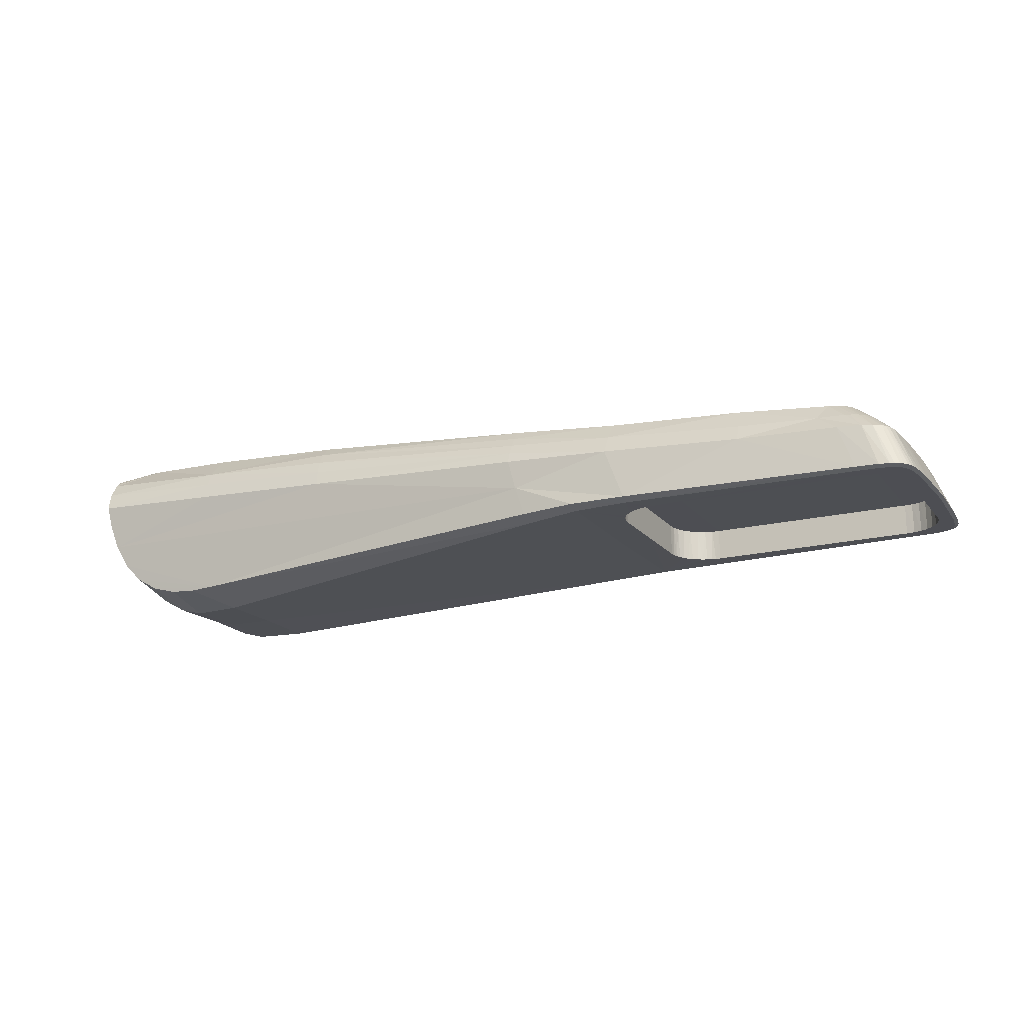
<metadata>
{"format":"obj","ext":"obj","renderer":"f3d","projection":"perspective","resolution":1024,"background":"white","views":[{"elev":-17.3,"azim":-154.8,"up":"+Z"}]}
</metadata>
<code>
o Siteco_SL_11_micro_Glas
v -0.3656 -0.06298 -0.03005
v -0.5111 -0.06724 -0.03005
v -0.3703 0.0653 -0.03005
v -0.5159 0.0667 -0.03005
v -0.358 0.05529 -0.03005
v -0.5368 -0.04584 -0.03005
v -0.5254 -0.06298 -0.03005
v -0.5368 0.04573 -0.03005
v -0.3537 0.04097 -0.03005
v -0.3542 -0.04584 -0.03005
v -0.3751 -0.06681 -0.03005
v -0.5254 0.06287 -0.03005
v -0.358 -0.0554 -0.03005
v -0.533 0.05529 -0.03005
v -0.533 -0.0554 -0.03005
v -0.3799 0.06713 -0.03005
v -0.5159 -0.06681 -0.03005
v -0.5207 0.0653 -0.03005
v -0.3556 0.0506 -0.03005
v -0.3556 -0.05071 -0.03005
v -0.5296 0.05947 -0.03005
v -0.3703 -0.06541 -0.03005
v -0.3799 -0.06724 -0.03005
v -0.5354 0.0506 -0.03005
v -0.5354 -0.05071 -0.03005
v -0.5296 -0.05958 -0.03005
v -0.3656 0.06287 -0.03005
v -0.3542 0.04573 -0.03005
v -0.3614 -0.05958 -0.03005
v -0.3614 0.05947 -0.03005
v -0.5207 -0.06541 -0.03005
v -0.3751 0.0667 -0.03005
v -0.5111 0.06713 -0.03005
v -0.5373 0.04097 -0.03005
v -0.5373 -0.04108 -0.03005
v -0.3537 -0.04108 -0.03005
f 16 2 33
f 23 2 9
f 34 2 35
f 28 2 32
f 21 2 14
f 36 1 9
f 18 2 12
f 22 11 9
f 15 2 26
f 19 28 32
f 13 1 20
f 24 2 8
f 6 2 25
f 3 19 32
f 7 2 31
f 4 2 18
f 5 19 3
f 20 1 10
f 12 2 21
f 1 22 9
f 11 23 9
f 14 2 24
f 25 2 15
f 26 2 7
f 27 5 3
f 9 2 28
f 29 1 13
f 30 5 27
f 31 2 17
f 32 2 16
f 33 2 4
f 8 2 34
f 35 2 6
f 10 1 36
o Siteco_SL_11_micro
v -0.3712 0.06566 -0.0318
v -0.02018 0.04078 -0.05749
v -0.5222 -0.05902 0.008541
v -0.3684 -0.06448 -0.03182
v 0.04555 0.05606 0.04715
v -0.5421 0.0728 -0.02864
v 0.0455 -0.05643 0.04697
v -0.000977 -0.06973 -0.04363
v 0.04781 0 0.05473
v -0.1381 -0.07425 0.03038
v -0.1364 0.06738 0.03832
v -0.3554 0.07742 0.01481
v -0.3554 -0.07742 0.01481
v -0.521 0.06157 0.008548
v -0.5451 -0.06735 -0.02862
v 0.01323 0.07032 -0.03558
v -0.4421 0.08059 -0.000453
v -0.4384 -0.06519 0.02267
v -0.5458 0.049 -0.02994
v -0.3342 0.08095 -0.03267
v -0.04286 -0.06243 0.04427
v 0.02051 0 -0.03377
v -0.3342 -0.08095 -0.03267
v -0.0445 0.07039 0.03598
v -0.05004 -0.07131 -0.04817
v -0.5254 -0.06279 -0.0105
v -0.533 0.05529 -0.01047
v -0.3656 0.06292 -0.01179
v 0.03253 -0.07315 -0.009727
v -0.5063 -0.05601 0.01874
v -0.3703 -0.06535 -0.01177
v -0.5344 -0.0774 -0.02863
v -0.03341 0.07042 -0.04891
v -0.51 0.06847 0.008892
v -0.2881 0.08265 0.01238
v -0.2881 -0.08265 0.01238
v -0.006052 0 -0.05301
v 0.02168 0.04692 0.054
v -0.5476 3.5e-05 -0.02993
v 0.009139 -0.042 -0.04557
v -0.3548 0.04821 -0.03195
v -0.5163 0.06661 -0.03015
v 0.03253 0.07315 -0.009727
v -0.5097 -0.06849 0.008905
v -0.5078 0.05538 0.01874
v -0.3548 -0.0482 -0.03195
v -0.537 -0.0379 -0.002335
v 0.02168 -0.04692 0.054
v -0.5143 -0.07959 -0.02865
v -0.04769 -0.07954 0.01627
v -0.05173 0 -0.05711
v -0.3556 0.05065 -0.01184
v -0.5458 -0.04893 -0.02994
v -0.1413 0.08245 0.01204
v -0.3003 -0.07726 -0.03543
v -0.3003 0.07726 -0.03543
v -0.3556 -0.05065 -0.01184
v -0.5365 0.04763 -0.002318
v -0.3684 0.08144 -0.03182
v -0.004826 -0.04068 -0.05343
v -0.5369 -0.04568 -0.01045
v 0.03074 0 -0.01854
v -0.3684 -0.08144 -0.03182
v -0.533 0.05549 -0.03003
v 0.009139 0.042 -0.04557
v -0.5208 0.06528 -0.01052
v -0.04118 0.05222 0.05152
v -0.1413 -0.08245 0.01204
v 0.04277 0.07147 0.03181
v -0.4421 -0.08059 -0.000453
v -0.4384 0.06519 0.02267
v -0.05173 0.04422 -0.05745
v -0.53 -0.07154 -0.002111
v 0.04277 -0.07147 0.03181
v -0.5297 -0.05938 -0.03006
v -0.5344 0.07747 -0.02863
v 0.01323 -0.07032 -0.03558
v -0.000977 0.06973 -0.04363
v -0.4902 0.0701 0.00916
v -0.04611 0.07609 0.02665
v 0.02877 0 0.0584
v -0.3551 0.06774 0.02611
v -0.5333 0.06711 -0.002215
v -0.5113 -0.03751 0.01918
v -0.5187 -0.07622 -0.001758
v -0.3551 -0.06774 0.02611
v -0.0445 -0.07039 0.03598
v -0.5111 -0.06705 -0.01056
v -0.3624 0.06041 -0.03186
v -0.1347 -0.05865 0.04544
v -0.4952 0.06131 0.01914
v -0.1381 0.07425 0.03038
v -0.5379 3.5e-05 -0.002365
v -0.4955 -0.06029 0.01913
v 0.03051 0.04853 -0.01839
v 0.03051 -0.04853 -0.01839
v -0.5369 -0.04601 -0.03001
v -0.3538 0 -0.03196
v -0.3751 0.06675 -0.01175
v -0.525 0.07461 -0.001957
v 0.008047 0 -0.04534
v -0.4902 -0.07005 0.00916
v 0.02106 0.0447 -0.03378
v 0.02106 -0.0447 -0.03378
v -0.5143 0.07966 -0.02865
v -0.5461 0.06429 -0.02862
v -0.5351 -0.06123 -0.002274
v -0.004826 0.04068 -0.05343
v -0.02018 -0.04078 -0.05749
v -0.5369 0.04608 -0.03001
v -0.02108 0 -0.05699
v -0.377 -0.06702 -0.03176
v -0.3556 -0.08513 0.00285
v -0.3556 0.08513 0.00285
v 0.03836 0 -0.00023
v -0.5421 -0.07273 -0.02864
v -0.3614 -0.05953 -0.01181
v -0.5369 0.04575 -0.01045
v -0.05173 -0.04422 -0.05745
v -0.3599 -0.05778 -0.03188
v -0.5163 -0.06654 -0.03015
v -0.5258 0.0627 -0.03009
v 0.02452 -0.07153 -0.02394
v 0.02452 0.07153 -0.02394
v -0.5111 0.06712 -0.01056
v -0.01689 0.06981 -0.04782
v -0.01689 -0.06981 -0.04782
v -0.5258 -0.06263 -0.03009
v -0.3537 0.04102 -0.01184
v -0.2886 -0.0862 0.005366
v -0.2886 0.0862 0.005366
v -0.5038 0.07762 -0.001293
v -0.03341 -0.07042 -0.04891
v 0.01681 0.04746 0.05384
v -0.5105 0.04864 0.01887
v -0.5195 -0.06353 0.008574
v -0.04769 0.07954 0.01627
v -0.3751 -0.06675 -0.01175
v -0.5281 0.07875 -0.02862
v -0.04118 -0.05222 0.05152
v -0.5244 0.04304 0.008702
v -0.2998 -0.08578 -0.03157
v -0.5281 -0.07868 -0.02862
v -0.1344 0 0.05018
v -0.1397 -0.07927 0.02162
v 0.04062 0.0765 0.02027
v -0.5038 -0.07755 -0.001293
v 0.04485 0.06155 0.04356
v -0.04611 -0.07609 0.02665
v -0.533 -0.05522 -0.01047
v -0.53 0.07161 -0.002111
v 0.04062 -0.0765 0.02027
v -0.05004 0.07131 -0.04817
v -0.5374 3.5e-05 -0.03
v -0.1347 0.05865 0.04544
v -0.1364 -0.06738 0.03832
v -0.4413 0.07414 0.009979
v -0.4413 -0.07414 0.009979
v 0.04491 -0.06115 0.04389
v -0.5472 -0.05717 -0.02863
v -0.1397 0.07928 0.02162
v -0.377 0.06702 -0.03176
v -0.4825 -0.06157 0.01979
v -0.3537 -0.04102 -0.01184
v -0.3332 -0.08721 -0.02968
v 0.03758 -0.07487 0.0054
v 0.03758 0.07487 0.0054
v -0.4825 0.06256 0.01979
v -0.5485 0.03988 -0.02863
v -0.5091 -0.05227 0.01876
v -0.3578 0.05484 -0.03191
v -0.2877 0.07834 0.01911
v -0.2877 -0.07834 0.01911
v -0.5121 2.7e-05 0.01971
v -0.5297 0.05945 -0.03006
v -0.3332 0.08721 -0.02968
v -0.5195 0.06361 0.008575
v -0.3683 0.0864 -0.02921
v -0.3683 -0.0864 -0.02921
v -0.525 -0.07454 -0.001957
v -0.5404 0.07 -0.02998
v -0.5187 0.07629 -0.001758
v -0.5438 -0.07022 -0.02863
v -0.3614 0.05952 -0.01181
v -0.3653 -0.06265 -0.03184
v -0.5333 -0.06704 -0.002215
v -0.5374 -0.04092 -0.03
v -0.537 0.03797 -0.002335
v -0.5365 -0.04757 -0.002318
v -0.5351 0.0613 -0.002274
v -0.5303 0.07481 -0.03005
v -0.5341 -0.0738 -0.03003
v -0.5153 -0.06665 0.008697
v -0.5485 -0.03982 -0.02863
v -0.5296 0.05946 -0.01048
v -0.3541 0.04465 -0.03196
v -0.3541 -0.04465 -0.03196
v -0.5153 0.06668 0.008695
v -0.5113 0.0385 0.01918
v -0.533 -0.05542 -0.03003
v -0.5355 -0.05054 -0.01046
v -0.5235 -0.05341 0.008579
v -0.3656 -0.06292 -0.01179
v -0.5404 -0.06993 -0.02998
v -0.5438 0.07029 -0.02863
v -0.5472 0.05724 -0.02863
v -0.3552 -0 0.0302
v -0.358 0.05534 -0.01182
v -0.544 -0.06275 -0.02995
v -0.5212 0.06512 -0.03012
v -0.5212 -0.06505 -0.03012
v -0.5374 0.04099 -0.03
v -0.3703 0.06535 -0.01177
v -0.5354 -0.05091 -0.03002
v -0.5112 0.06712 -0.03019
v -0.5063 0.05704 0.01874
v -0.3542 0.04578 -0.01184
v -0.3799 -0.06719 -0.01173
v 0.02566 0.04533 0.05432
v 0.0465 0.0436 0.05072
v -0.5355 0.05061 -0.01046
v -0.5354 0.05098 -0.03002
v -0.5159 -0.06661 -0.01054
v -0.5109 -0.04485 0.01896
v -0.358 -0.05534 -0.01182
v 0.02566 -0.04533 0.05432
v -0.5226 0.05787 0.008546
v -0.4996 -0.0594 0.01895
v 0.0465 -0.0436 0.05072
v -0.5258 -0.07532 -0.03009
v -0.5258 0.07539 -0.03009
v -0.5002 0.06021 0.01892
v -0.5254 0.06286 -0.0105
v -0.5296 -0.05939 -0.01048
v -0.5208 -0.06521 -0.01052
v -0.5148 -0.0759 -0.03016
v -0.5148 0.07597 -0.03016
v -0.3799 0.06719 -0.01173
v -0.3542 -0.04578 -0.01184
v 0.04306 0.02923 0.02026
v -0.5112 -0.06705 -0.03019
v -0.5159 0.06668 -0.01054
v -0.3684 0.06448 -0.03182
v -0.5341 0.07387 -0.03003
v -0.374 -0.0665 -0.03178
v -0.3578 -0.05484 -0.03191
v -0.544 0.06282 -0.02995
v 0.04453 -0.06354 0.04173
v -0.5318 0.06955 -0.00217
v -0.5373 0.04099 -0.01045
v -0.5303 -0.07474 -0.03005
v -0.5373 -0.04092 -0.01045
v -0.5372 -0.07632 -0.02864
v -0.5398 0.07484 -0.02864
v -0.5318 -0.06948 -0.00217
v -0.3599 0.05779 -0.03188
v 0.04453 0.06354 0.04173
v -0.5176 -0.06526 0.008623
v -0.5419 -0.06788 -0.02997
v -0.3624 -0.06041 -0.03186
v -0.5478 -0.04977 -0.02864
v -0.5478 0.04984 -0.02864
v -0.2867 -0.0674 0.0317
v -0.5419 0.06795 -0.02997
v -0.3561 0.05164 -0.03193
v -0.3561 -0.05163 -0.03193
v -0.5176 0.06528 0.008622
v -0.5398 -0.07477 -0.02864
v -0.5372 0.07639 -0.02864
v -0.2867 0.0674 0.0317
v -0.4911 -0.06085 0.01934
v -0.3653 0.06265 -0.03184
v -0.5461 -0.06422 -0.02862
v -0.374 0.0665 -0.03178
v -0.2937 -0.08596 -0.01327
v -0.2937 0.08596 -0.01327
v -0.5496 3.5e-05 -0.02863
v -0.3712 -0.06565 -0.0318
v -0.3538 0.04102 -0.03196
v -0.3538 -0.04102 -0.03196
v 0.04523 -0.05884 0.0456
v -0.5099 -0.05 0.01881
v -0.509 0.05336 0.01876
v -0.38 -0.06719 -0.03174
v -0.38 0.06719 -0.03174
v -0.523 -0.05636 0.008554
v 0.01681 -0.04746 0.05384
v -0.5386 -0.07159 -0.02999
v -0.5386 0.07166 -0.02999
v -0.5451 0.06742 -0.02862
v -0.5044 -0.05743 0.01878
v -0.5127 -0.0677 0.008788
v 0.04514 0.05951 0.04514
v -0.0407 0 0.05608
v 0.04306 -0.02923 0.02026
v -0.5073 0.06899 0.009001
v -0.513 0.06764 0.008777
v 0.04568 0.05473 0.04774
v -0.5045 0.05836 0.01878
v -0.5203 -0.06253 0.008558
v -0.5255 2.7e-05 0.008942
v -0.5074 -0.06891 0.008996
v 0.04598 -0.05121 0.04899
v 0.04565 0 0.03374
v -0.4374 2.7e-05 0.02596
v 0.02352 0.04649 0.05409
v 0.02352 -0.04649 0.05409
v 0.04541 0.05728 0.04653
v -0.5216 0.06039 0.008542
v -0.5216 -0.06027 0.008542
v -0.5186 -0.06444 0.008596
v -0.5203 0.06264 0.008559
v 0.03735 0.05321 -5.7e-05
v 0.03735 -0.05321 -5.7e-05
v -0.5186 0.06452 0.008597
v 0.02739 0.03935 0.05531
v 0.04348 0 0.02026
v 0.04593 0.05188 0.04878
v 0.04563 -0.05516 0.04756
v 0.02739 -0.03935 0.05531
v 0.04508 -0.06 0.04479
v -0.5079 -0.05428 0.01874
v -0.2872 -0.07325 0.02555
v -0.2872 0.07325 0.02555
v 0.02504 0.0458 0.05423
v 0.0453 0.03585 0.03621
v 0.0453 -0.03585 0.03621
v 0.04181 -0.05844 0.02026
v 0.04181 0.05844 0.02026
v -0.5244 -0.04299 0.008701
v 0.02504 -0.0458 0.05423
v -0.2866 -0 0.0361
v 0.04615 0.049 0.04959
v 0.04618 -0.04857 0.0497
v -0.5233 0.05505 0.008565
v 0.02656 0.04412 0.05453
v 0.02705 -0.0426 0.05479
v 0.0458 0.05332 0.04829
v -0.3332 0 -0.03268
v 0.02616 -0.04477 0.05442
v 0.04587 -0.05254 0.04856
v 0.02705 0.0426 0.05479
v 0.04576 -0.05386 0.04809
v 0.02616 0.04477 0.05442
v 0.02656 -0.04412 0.05453
v -0.2998 0.08578 -0.03158
f 92 87 91
f 107 341 243
f 341 122 243
f 311 65 104
f 79 312 90
f 204 341 107
f 331 151 353
f 126 180 299
f 91 87 155
f 350 151 331
f 180 191 306
f 340 331 353
f 176 356 117
f 86 202 188
f 203 173 182
f 180 103 191
f 189 382 312
f 61 311 178
f 85 215 106
f 224 205 129
f 230 83 313
f 183 85 106
f 137 96 73
f 92 189 108
f 214 53 150
f 107 243 118
f 106 215 149
f 341 54 122
f 226 242 298
f 286 288 248
f 312 212 214
f 375 59 134
f 104 65 86
f 176 330 126
f 101 137 144
f 151 349 276
f 201 311 215
f 59 316 134
f 79 90 173
f 60 191 103
f 61 159 311
f 169 61 155
f 190 288 223
f 254 277 124
f 274 161 251
f 231 211 158
f 321 274 251
f 200 165 134
f 311 159 65
f 98 132 140
f 216 68 121
f 177 337 210
f 320 277 254
f 316 200 134
f 250 186 236
f 109 304 289
f 160 189 312
f 144 114 101
f 177 210 235
f 136 290 187
f 47 360 306
f 312 214 150
f 359 192 299
f 215 311 149
f 87 92 108
f 144 137 73
f 117 256 352
f 248 288 190
f 129 205 313
f 159 140 132
f 145 163 169
f 301 207 56
f 88 207 301
f 175 168 141
f 158 211 227
f 131 98 139
f 160 312 79
f 294 229 327
f 138 54 199
f 234 303 335
f 107 115 204
f 296 153 156
f 156 59 296
f 337 366 120
f 225 196 143
f 265 117 356
f 121 179 85
f 247 259 157
f 57 46 123
f 284 57 123
f 145 155 87
f 108 69 38
f 220 292 244
f 143 196 309
f 250 236 245
f 47 191 60
f 128 208 47
f 178 311 201
f 59 375 91
f 212 312 382
f 91 375 92
f 221 239 153
f 226 298 94
f 371 177 171
f 273 95 321
f 56 207 95
f 137 76 96
f 44 96 76
f 250 237 186
f 139 98 58
f 98 140 58
f 40 59 99
f 272 320 99
f 283 100 55
f 257 146 258
f 101 114 52
f 139 160 131
f 61 91 155
f 145 169 155
f 231 158 269
f 352 103 330
f 72 181 46
f 181 123 46
f 362 340 276
f 60 293 105
f 194 54 138
f 54 194 49
f 193 107 48
f 107 193 115
f 108 38 87
f 147 87 38
f 143 366 225
f 109 229 294
f 284 123 110
f 340 363 331
f 157 266 247
f 324 111 228
f 280 211 325
f 136 305 290
f 61 44 113
f 44 76 113
f 114 189 52
f 162 38 69
f 168 175 218
f 115 332 127
f 197 60 116
f 60 105 116
f 117 265 45
f 256 117 45
f 48 107 118
f 360 48 118
f 234 187 303
f 177 371 226
f 238 318 260
f 54 120 199
f 106 138 183
f 80 216 121
f 54 49 122
f 49 359 122
f 188 185 86
f 86 185 181
f 247 271 259
f 308 279 95
f 64 279 308
f 299 192 126
f 126 192 57
f 235 341 204
f 268 234 335
f 116 90 197
f 197 90 71
f 83 366 129
f 313 83 129
f 318 199 260
f 229 264 327
f 349 151 131
f 131 160 79
f 151 350 132
f 159 132 65
f 89 133 245
f 190 223 89
f 315 375 134
f 134 165 315
f 135 37 249
f 187 234 136
f 332 115 218
f 58 76 137
f 101 58 137
f 138 338 121
f 338 138 130
f 101 52 139
f 139 58 101
f 113 76 140
f 58 140 76
f 273 78 267
f 321 251 273
f 119 241 326
f 300 100 283
f 291 336 222
f 222 219 291
f 162 144 38
f 144 73 38
f 73 96 145
f 96 163 145
f 258 146 55
f 55 248 75
f 38 73 147
f 73 145 147
f 99 281 314
f 281 67 314
f 49 106 149
f 149 72 49
f 71 150 48
f 53 48 150
f 131 151 98
f 151 132 98
f 295 111 240
f 291 219 152
f 282 261 93
f 154 146 257
f 282 93 302
f 302 59 282
f 272 266 157
f 320 272 277
f 102 246 78
f 78 246 267
f 113 140 159
f 61 113 159
f 139 52 160
f 52 189 160
f 102 78 278
f 162 189 114
f 144 162 114
f 163 96 44
f 61 163 44
f 111 164 228
f 111 62 164
f 88 77 253
f 72 149 166
f 104 72 166
f 150 71 167
f 71 90 167
f 115 53 168
f 218 115 168
f 147 145 87
f 163 61 169
f 170 293 60
f 47 60 128
f 204 319 171
f 263 171 319
f 336 206 346
f 336 346 222
f 116 173 90
f 116 182 173
f 281 174 67
f 218 175 112
f 267 158 227
f 126 57 176
f 176 57 323
f 177 226 94
f 177 224 337
f 61 178 91
f 201 91 178
f 266 287 164
f 121 68 179
f 330 103 180
f 126 330 180
f 104 181 72
f 86 181 104
f 293 365 105
f 116 105 182
f 121 85 183
f 138 121 183
f 184 362 276
f 329 342 344
f 110 123 185
f 123 181 185
f 92 212 382
f 189 92 382
f 111 270 62
f 285 241 119
f 50 285 119
f 110 185 188
f 364 284 110
f 189 162 69
f 69 108 189
f 75 190 89
f 248 190 75
f 47 306 191
f 170 60 103
f 209 46 192
f 46 57 192
f 193 53 115
f 53 193 48
f 106 194 138
f 194 106 49
f 363 195 331
f 343 317 43
f 196 89 245
f 196 225 297
f 197 71 128
f 60 197 128
f 198 95 310
f 135 198 310
f 307 138 199
f 327 307 199
f 82 93 275
f 201 99 59
f 201 59 91
f 65 132 350
f 86 65 202
f 79 173 203
f 131 79 349
f 127 252 204
f 115 127 204
f 205 94 298
f 75 205 55
f 206 336 66
f 358 199 206
f 220 125 292
f 125 95 292
f 208 71 48
f 128 71 208
f 49 72 209
f 72 46 209
f 341 120 54
f 337 120 210
f 63 100 211
f 211 100 217
f 56 212 92
f 95 212 56
f 348 50 81
f 285 50 348
f 212 95 214
f 95 141 214
f 99 201 215
f 85 99 215
f 229 109 216
f 109 289 216
f 217 100 300
f 325 290 305
f 218 112 136
f 136 70 218
f 245 236 295
f 222 51 219
f 64 125 220
f 221 59 40
f 40 239 221
f 143 51 222
f 39 143 222
f 223 133 89
f 223 97 133
f 224 177 94
f 94 205 224
f 366 83 225
f 83 297 225
f 263 119 226
f 119 142 226
f 325 305 280
f 227 112 175
f 68 287 179
f 289 324 228
f 216 80 328
f 328 80 264
f 230 75 89
f 297 83 230
f 63 211 231
f 253 77 232
f 77 56 232
f 82 275 233
f 59 82 233
f 70 333 268
f 70 136 333
f 171 177 235
f 204 171 235
f 236 111 295
f 236 270 111
f 133 97 237
f 143 39 322
f 322 39 318
f 40 67 239
f 152 295 240
f 304 324 289
f 285 42 241
f 300 42 217
f 226 142 242
f 55 242 142
f 299 180 368
f 180 306 368
f 244 207 88
f 196 245 309
f 51 245 219
f 269 158 246
f 246 158 267
f 164 271 247
f 247 266 164
f 154 248 146
f 146 248 55
f 249 279 64
f 133 250 245
f 133 237 250
f 251 78 273
f 278 78 251
f 213 81 252
f 204 252 81
f 253 232 165
f 148 254 174
f 352 170 103
f 344 342 361
f 369 378 256
f 256 184 369
f 257 258 63
f 100 258 55
f 63 258 100
f 157 259 124
f 366 260 120
f 260 199 120
f 156 153 261
f 323 356 176
f 343 43 367
f 345 263 319
f 119 263 345
f 264 307 327
f 80 130 264
f 195 265 370
f 373 370 265
f 179 287 266
f 179 266 85
f 175 141 267
f 227 175 267
f 127 70 268
f 335 127 268
f 269 246 102
f 236 186 270
f 164 62 271
f 99 85 272
f 266 272 85
f 141 95 273
f 267 141 273
f 274 198 135
f 233 275 200
f 105 365 182
f 365 203 182
f 277 272 157
f 157 124 277
f 278 251 161
f 249 37 279
f 279 37 95
f 280 112 227
f 227 211 280
f 148 281 99
f 148 174 281
f 156 261 282
f 282 59 156
f 55 142 283
f 283 326 241
f 364 195 284
f 57 284 323
f 187 42 285
f 213 187 285
f 248 154 286
f 68 228 287
f 164 287 228
f 97 223 288
f 216 289 68
f 289 228 68
f 217 42 290
f 187 290 42
f 291 152 109
f 109 172 291
f 244 292 207
f 292 95 207
f 184 365 293
f 294 347 109
f 294 66 347
f 219 245 295
f 219 295 152
f 296 59 221
f 221 153 296
f 230 89 297
f 89 196 297
f 242 55 298
f 55 205 298
f 122 359 299
f 368 122 299
f 283 241 300
f 300 241 42
f 301 56 77
f 88 301 77
f 59 302 82
f 302 93 82
f 187 213 351
f 351 213 252
f 109 152 304
f 152 240 304
f 280 305 112
f 136 112 305
f 360 118 306
f 118 368 306
f 307 264 130
f 130 138 307
f 125 308 95
f 64 308 125
f 143 309 51
f 309 245 51
f 95 37 310
f 135 310 37
f 311 104 166
f 149 311 166
f 90 312 167
f 312 150 167
f 205 75 313
f 75 230 313
f 314 67 40
f 40 99 314
f 165 232 315
f 232 56 315
f 233 200 316
f 59 233 316
f 84 195 357
f 195 43 357
f 206 199 318
f 39 206 318
f 50 319 81
f 204 81 319
f 184 170 74
f 170 372 342
f 254 148 320
f 320 148 99
f 321 95 198
f 274 321 198
f 322 238 143
f 318 238 322
f 323 343 381
f 323 195 84
f 240 111 324
f 304 240 324
f 325 211 217
f 217 290 325
f 119 326 142
f 283 142 326
f 66 294 327
f 327 199 66
f 328 229 216
f 264 229 328
f 334 184 329
f 184 74 329
f 352 330 117
f 176 117 330
f 364 110 188
f 202 364 188
f 70 127 332
f 70 332 218
f 234 333 136
f 234 268 333
f 334 329 41
f 41 255 334
f 127 335 252
f 303 252 335
f 336 172 66
f 336 291 172
f 337 224 129
f 129 366 337
f 130 80 338
f 338 80 121
f 376 379 377
f 195 339 43
f 340 256 45
f 265 340 45
f 120 341 210
f 341 235 210
f 329 74 342
f 170 342 74
f 343 323 84
f 84 317 343
f 41 329 344
f 344 361 41
f 345 50 119
f 319 50 345
f 206 39 346
f 346 39 222
f 172 109 347
f 172 347 66
f 81 213 348
f 348 213 285
f 349 203 365
f 349 79 203
f 65 350 202
f 202 350 364
f 252 303 351
f 351 303 187
f 378 170 352
f 256 378 352
f 151 276 353
f 276 340 353
f 374 372 354
f 354 184 374
f 377 379 43
f 262 43 355
f 373 265 356
f 323 373 356
f 357 43 317
f 84 357 317
f 206 66 358
f 66 199 358
f 49 209 359
f 209 192 359
f 47 208 360
f 208 48 360
f 342 372 361
f 41 361 255
f 170 184 293
f 362 184 256
f 340 362 256
f 195 363 265
f 363 340 265
f 195 323 284
f 331 195 364
f 350 331 364
f 184 276 365
f 276 349 365
f 238 366 143
f 366 238 260
f 343 367 381
f 367 43 262
f 368 118 243
f 122 368 243
f 369 184 354
f 354 378 369
f 373 339 370
f 195 370 339
f 371 263 226
f 171 263 371
f 374 380 372
f 361 372 255
f 323 381 373
f 381 339 373
f 334 380 374
f 184 334 374
f 56 375 315
f 375 56 92
f 262 355 376
f 367 262 381
f 339 377 43
f 381 377 339
f 372 170 378
f 354 372 378
f 376 355 379
f 379 355 43
f 334 255 380
f 372 380 255
f 381 262 376
f 376 377 381
f 141 53 214
f 168 53 141
f 275 261 174
f 249 64 220
f 254 274 165
f 239 67 174
f 135 249 220
f 269 102 278
f 63 231 269
f 165 200 254
f 253 165 220
f 288 286 161
f 124 259 271
f 269 278 154
f 154 63 269
f 237 97 288
f 200 275 174
f 153 239 174
f 271 62 270
f 278 161 286
f 124 271 237
f 237 288 124
f 275 93 261
f 161 124 288
f 186 237 271
f 274 135 220
f 220 244 88
f 254 124 274
f 270 186 271
f 286 154 278
f 88 253 220
f 261 153 174
f 174 254 200
f 154 257 63
f 161 274 124
f 274 220 165

</code>
